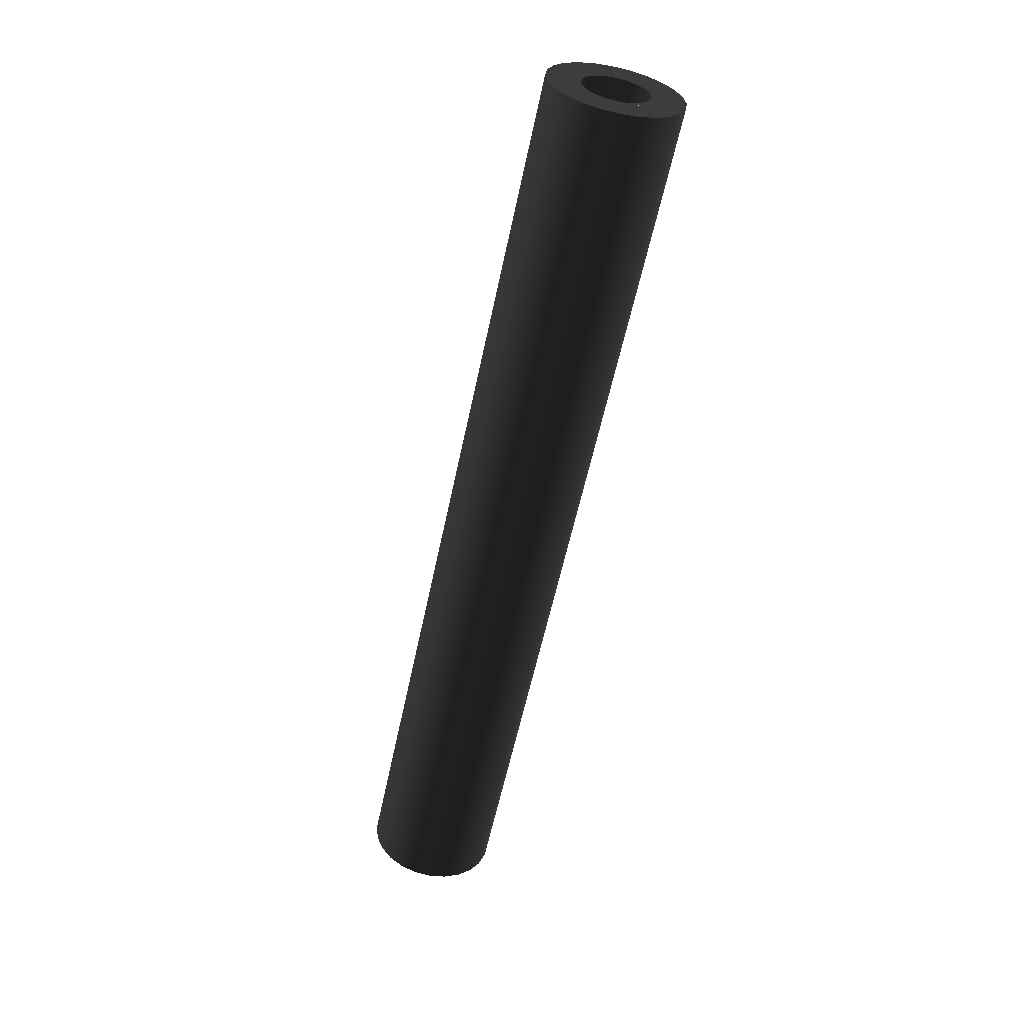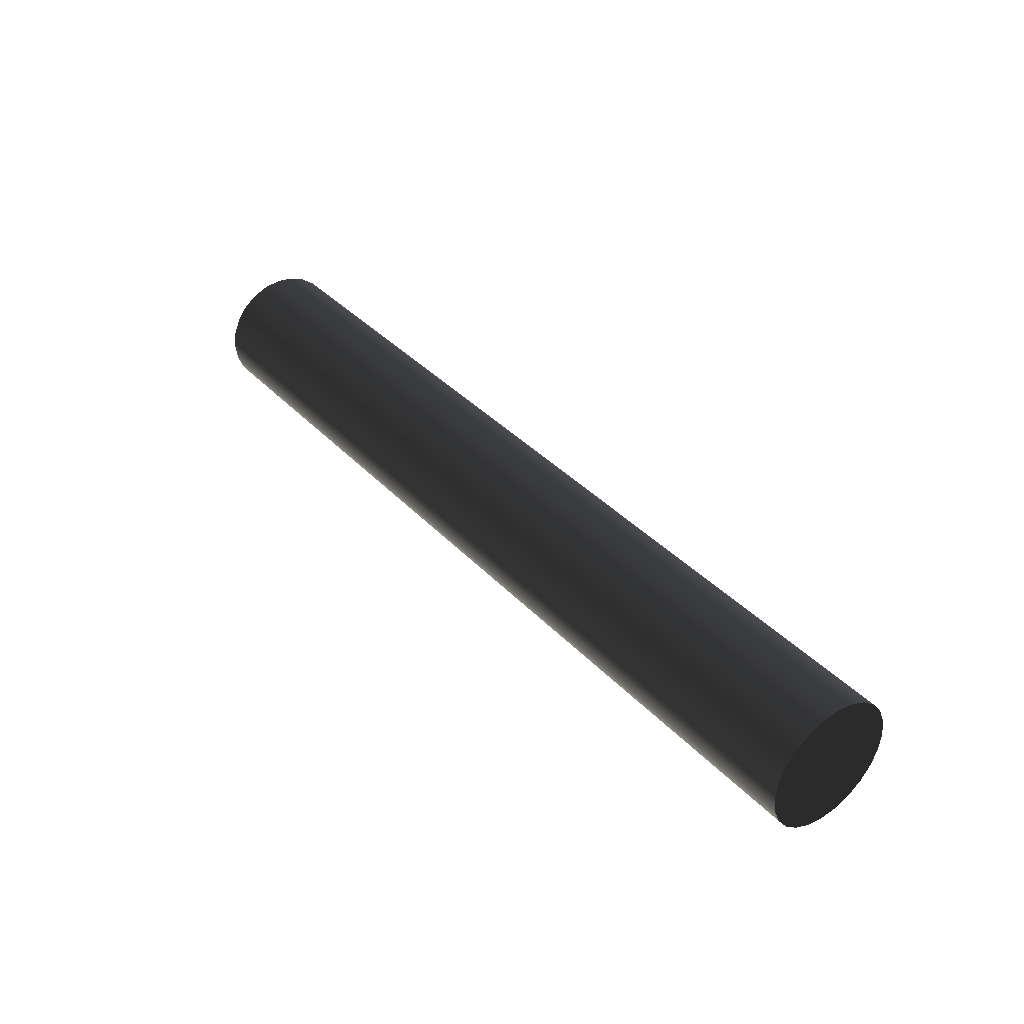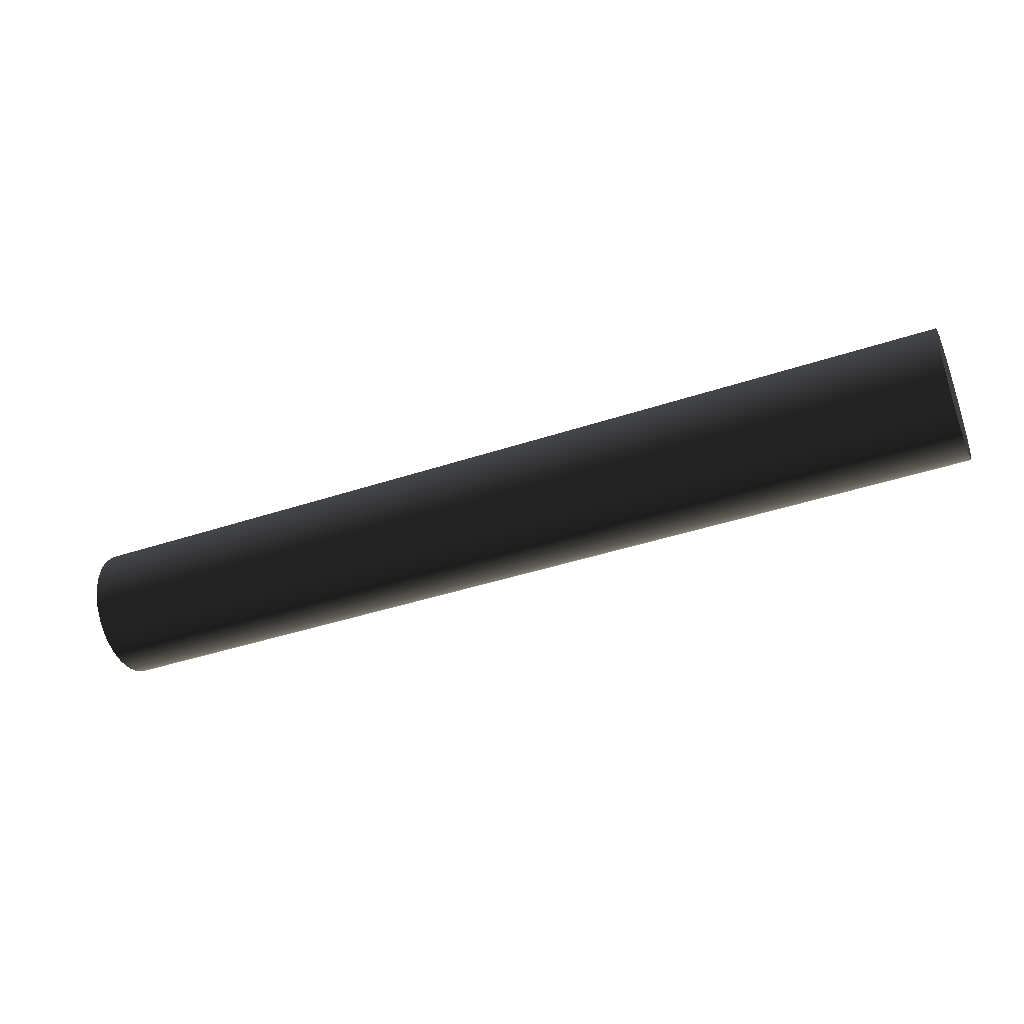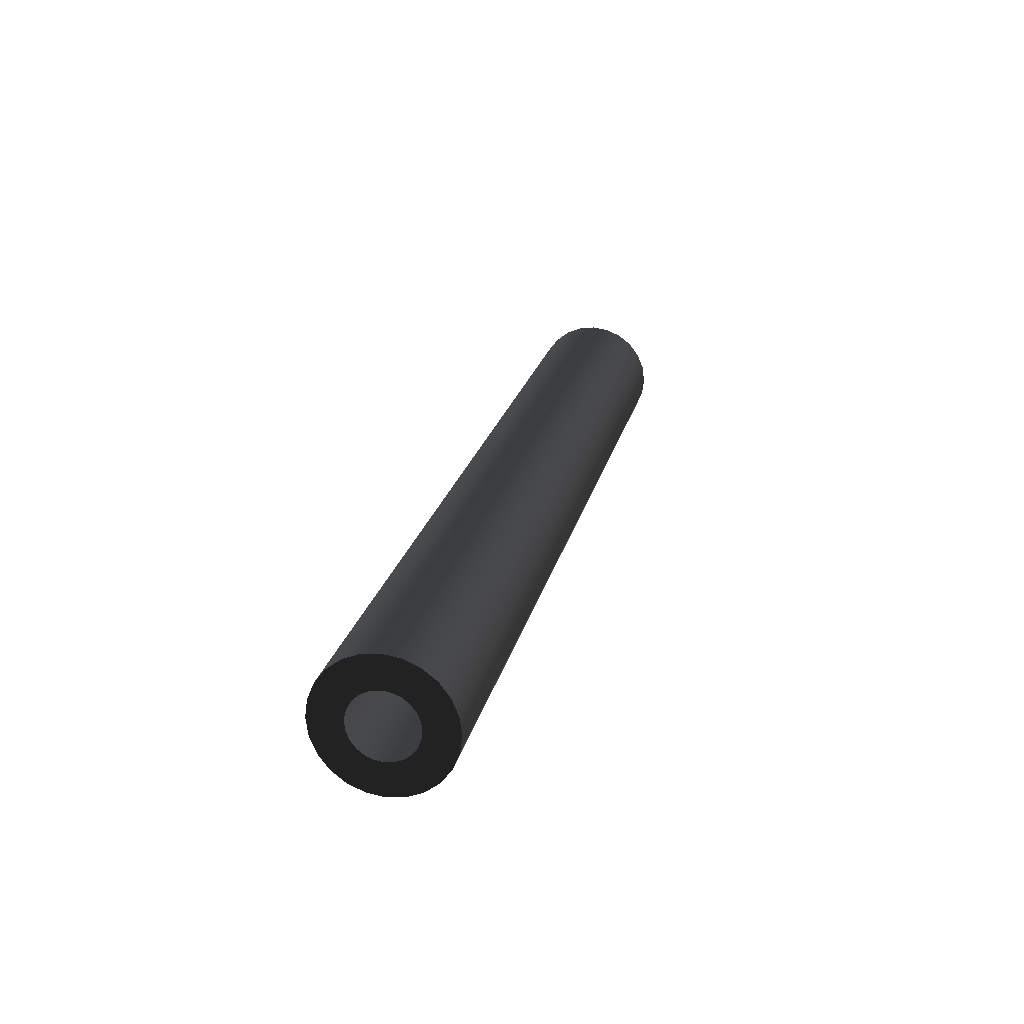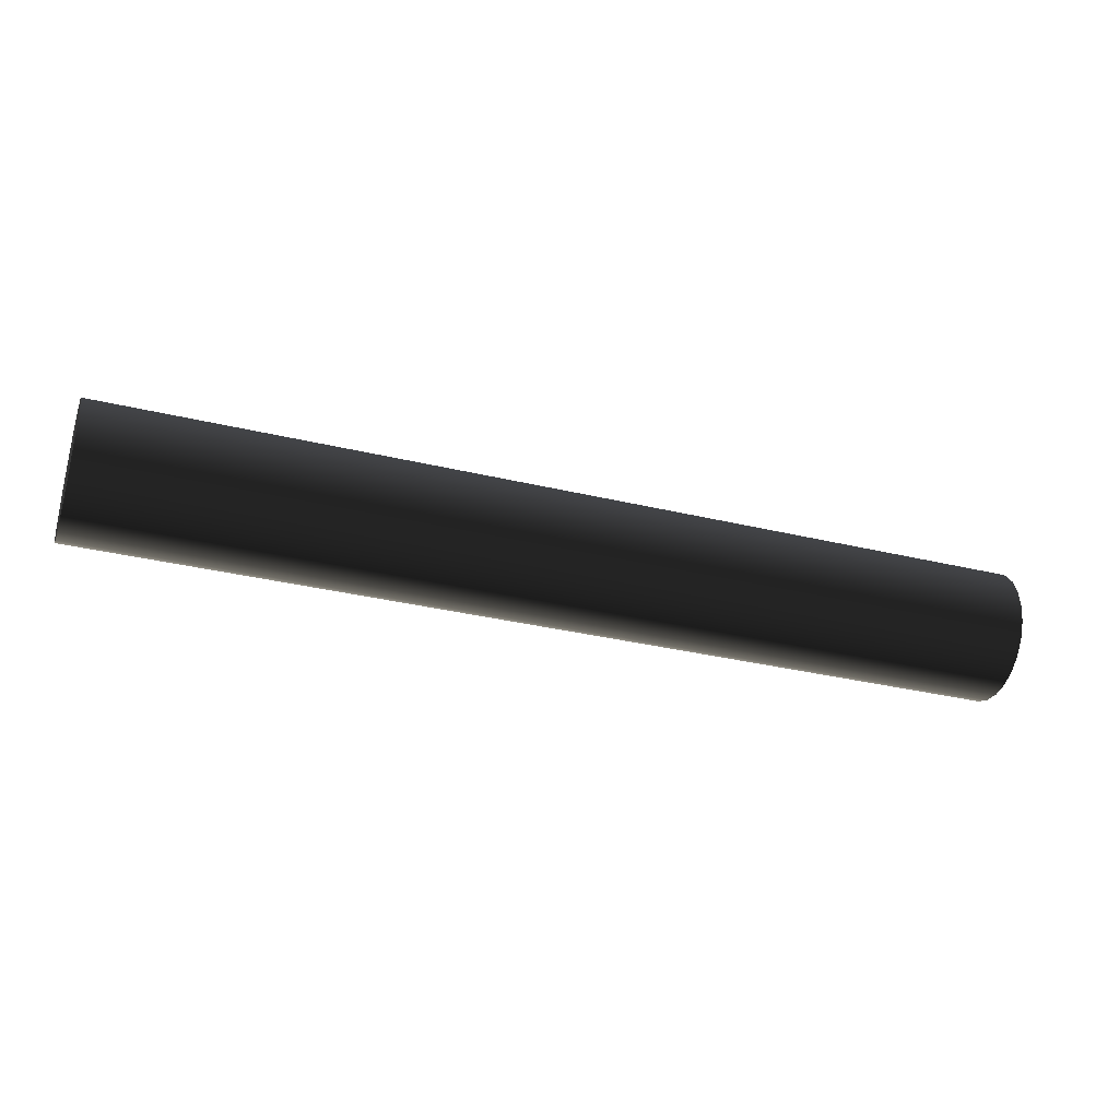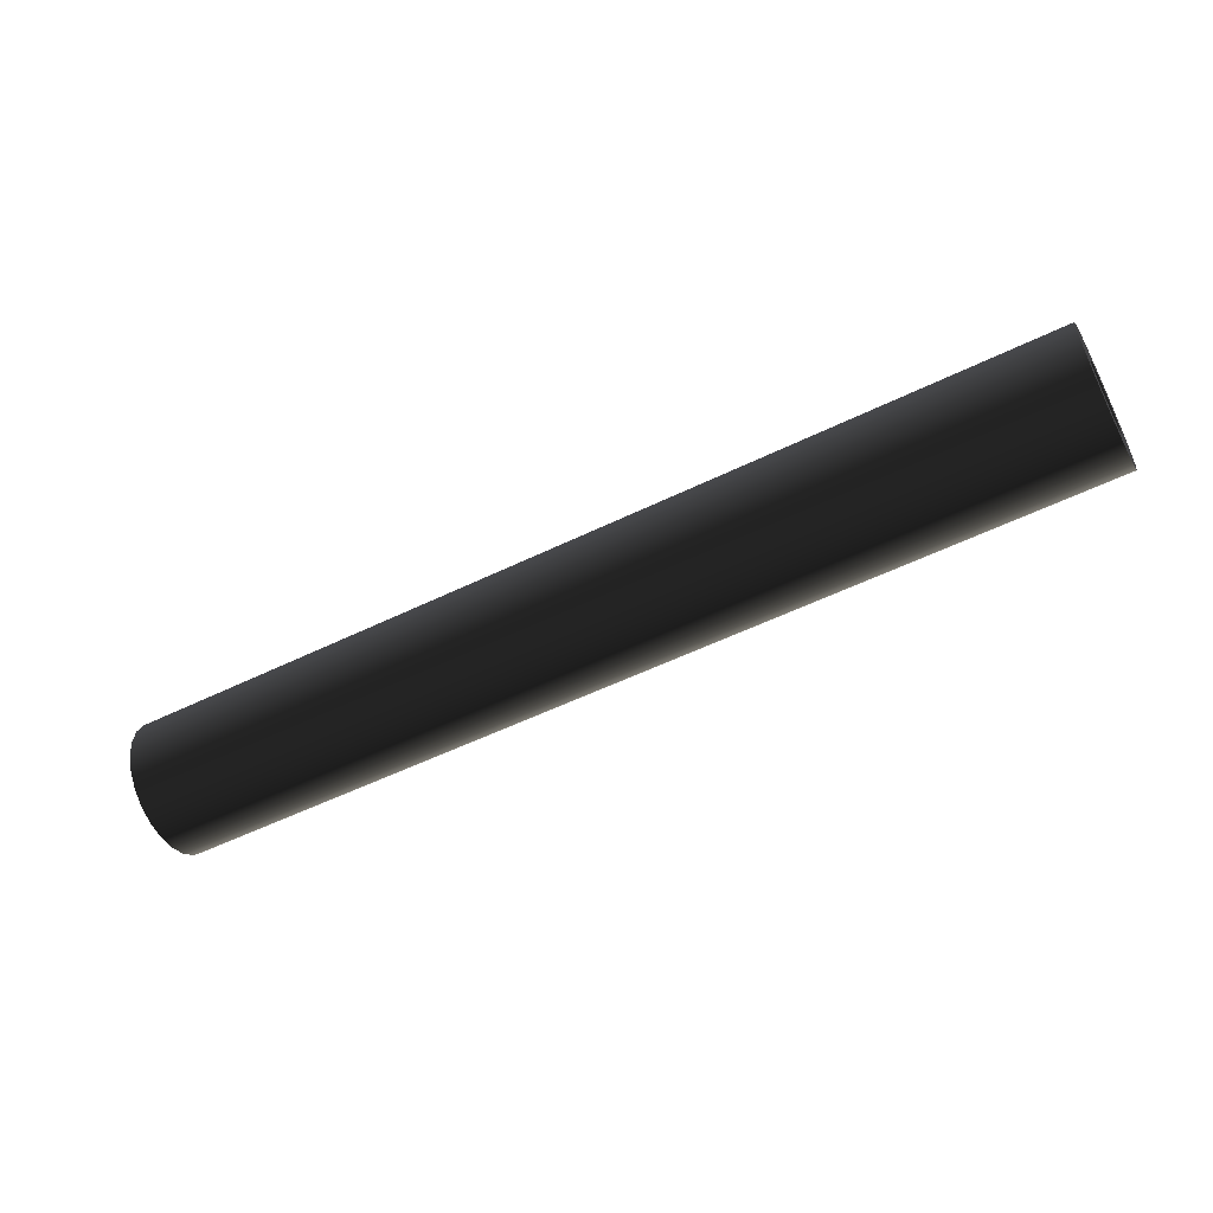
<metadata>
{"format":"obj","ext":"obj","renderer":"f3d","projection":"perspective","resolution":1024,"background":"white","views":[{"elev":-57.9,"azim":-101.8,"up":"+Y"},{"elev":37.0,"azim":53.0,"up":"+Y"},{"elev":-40.8,"azim":22.2,"up":"+Z"},{"elev":22.6,"azim":-77.0,"up":"+Y"},{"elev":-32.5,"azim":161.3,"up":"+Z"},{"elev":-53.3,"azim":-152.3,"up":"+Z"}]}
</metadata>
<code>
o #ID544
v 0.3913 0.2268 0.1962
v 0.3913 0.2269 0.1954
v 0.3913 0.2269 0.1969
v 0.3913 0.2272 0.1977
v 0.3913 0.2272 0.1947
v 0.3913 0.2277 0.1983
v 0.3913 0.2277 0.194
v 0.3913 0.2283 0.1988
v 0.3913 0.2283 0.1936
v 0.3913 0.2291 0.1991
v 0.3913 0.2291 0.1933
v 0.3913 0.2299 0.1992
v 0.3913 0.2299 0.1932
v 0.3913 0.2306 0.1991
v 0.3913 0.2306 0.1933
v 0.3913 0.2314 0.1988
v 0.3913 0.2314 0.1936
v 0.3913 0.232 0.1983
v 0.3913 0.232 0.194
v 0.3913 0.2325 0.1977
v 0.3913 0.2325 0.1947
v 0.3913 0.2328 0.1969
v 0.3913 0.2328 0.1954
v 0.3913 0.2329 0.1962
v 0.3913 0.232 0.194
v 0.3913 0.2314 0.1936
v 0.3492 0.232 0.194
v 0.3492 0.2314 0.1936
v 0.3913 0.2306 0.1933
v 0.3492 0.2306 0.1933
v 0.3913 0.2299 0.1932
v 0.3492 0.2299 0.1932
v 0.3913 0.2291 0.1933
v 0.3492 0.2291 0.1933
v 0.3913 0.2283 0.1936
v 0.3492 0.2283 0.1936
v 0.3913 0.2277 0.194
v 0.3492 0.2277 0.194
v 0.3913 0.2272 0.1947
v 0.3492 0.2272 0.1947
v 0.3913 0.2269 0.1954
v 0.3492 0.2269 0.1954
v 0.3913 0.2268 0.1962
v 0.3492 0.2268 0.1962
v 0.3913 0.2269 0.1969
v 0.3492 0.2269 0.1969
v 0.3913 0.2272 0.1977
v 0.3492 0.2272 0.1977
v 0.3913 0.2277 0.1983
v 0.3492 0.2277 0.1983
v 0.3913 0.2283 0.1988
v 0.3492 0.2283 0.1988
v 0.3913 0.2291 0.1991
v 0.3492 0.2291 0.1991
v 0.3913 0.2299 0.1992
v 0.3492 0.2299 0.1992
v 0.3913 0.2306 0.1991
v 0.3492 0.2306 0.1991
v 0.3913 0.2314 0.1988
v 0.3492 0.2314 0.1988
v 0.3913 0.232 0.1983
v 0.3492 0.232 0.1983
v 0.3492 0.2325 0.1977
v 0.3913 0.2325 0.1977
v 0.3492 0.2328 0.1969
v 0.3913 0.2328 0.1969
v 0.3492 0.2329 0.1962
v 0.3913 0.2329 0.1962
v 0.3492 0.2328 0.1954
v 0.3913 0.2328 0.1954
v 0.3492 0.2325 0.1947
v 0.3913 0.2325 0.1947
v 0.3492 0.2283 0.1962
v 0.3492 0.2284 0.1958
v 0.3492 0.2283 0.1936
v 0.3492 0.2286 0.1954
v 0.3492 0.2288 0.1951
v 0.3492 0.2291 0.1933
v 0.3492 0.2291 0.1949
v 0.3492 0.2295 0.1947
v 0.3492 0.2299 0.1932
v 0.3492 0.2299 0.1947
v 0.3492 0.2302 0.1947
v 0.3492 0.2306 0.1949
v 0.3492 0.2306 0.1933
v 0.3492 0.2309 0.1951
v 0.3492 0.2312 0.1954
v 0.3492 0.2313 0.1958
v 0.3492 0.2314 0.1936
v 0.3492 0.2314 0.1962
v 0.3492 0.2314 0.1988
v 0.3492 0.232 0.194
v 0.3492 0.232 0.1983
v 0.3492 0.2325 0.1947
v 0.3492 0.2325 0.1977
v 0.3492 0.2328 0.1954
v 0.3492 0.2328 0.1969
v 0.3492 0.2329 0.1962
v 0.3492 0.2268 0.1962
v 0.3492 0.2269 0.1969
v 0.3492 0.2269 0.1954
v 0.3492 0.2272 0.1947
v 0.3492 0.2272 0.1977
v 0.3492 0.2277 0.194
v 0.3492 0.2277 0.1983
v 0.3492 0.2283 0.1988
v 0.3492 0.2284 0.1966
v 0.3492 0.2286 0.1969
v 0.3492 0.2288 0.1972
v 0.3492 0.2291 0.1991
v 0.3492 0.2291 0.1975
v 0.3492 0.2295 0.1976
v 0.3492 0.2299 0.1977
v 0.3492 0.2299 0.1992
v 0.3492 0.2302 0.1976
v 0.3492 0.2306 0.1975
v 0.3492 0.2306 0.1991
v 0.3492 0.2309 0.1972
v 0.3492 0.2312 0.1969
v 0.3492 0.2313 0.1966
f 3 2 1
f 4 2 3
f 4 5 2
f 6 5 4
f 6 7 5
f 8 7 6
f 8 9 7
f 10 9 8
f 10 11 9
f 12 11 10
f 12 13 11
f 14 13 12
f 14 15 13
f 16 15 14
f 16 17 15
f 18 17 16
f 18 19 17
f 20 19 18
f 20 21 19
f 22 21 20
f 22 23 21
f 23 22 24
f 27 26 25
f 26 27 28
f 28 29 26
f 29 28 30
f 30 31 29
f 31 30 32
f 32 33 31
f 33 32 34
f 34 35 33
f 35 34 36
f 36 37 35
f 37 36 38
f 37 40 39
f 40 37 38
f 39 42 41
f 42 39 40
f 41 44 43
f 44 41 42
f 43 46 45
f 46 43 44
f 45 48 47
f 48 45 46
f 47 50 49
f 50 47 48
f 50 51 49
f 51 50 52
f 52 53 51
f 53 52 54
f 54 55 53
f 55 54 56
f 56 57 55
f 57 56 58
f 58 59 57
f 59 58 60
f 60 61 59
f 61 60 62
f 63 61 62
f 61 63 64
f 65 64 63
f 64 65 66
f 67 66 65
f 66 67 68
f 69 68 67
f 68 69 70
f 71 70 69
f 70 71 72
f 27 72 71
f 72 27 25
f 75 74 73
f 75 76 74
f 75 77 76
f 78 77 75
f 78 79 77
f 78 80 79
f 81 80 78
f 81 82 80
f 81 83 82
f 81 84 83
f 85 84 81
f 85 86 84
f 85 87 86
f 85 88 87
f 89 88 85
f 89 90 88
f 89 91 90
f 92 91 89
f 92 93 91
f 94 93 92
f 94 95 93
f 96 95 94
f 96 97 95
f 97 96 98
f 101 100 99
f 102 100 101
f 102 103 100
f 104 103 102
f 104 105 103
f 104 106 105
f 75 106 104
f 73 106 75
f 107 106 73
f 108 106 107
f 109 106 108
f 109 110 106
f 111 110 109
f 112 110 111
f 113 110 112
f 113 114 110
f 115 114 113
f 116 114 115
f 116 117 114
f 118 117 116
f 119 117 118
f 120 117 119
f 120 91 117
f 91 120 90

</code>
